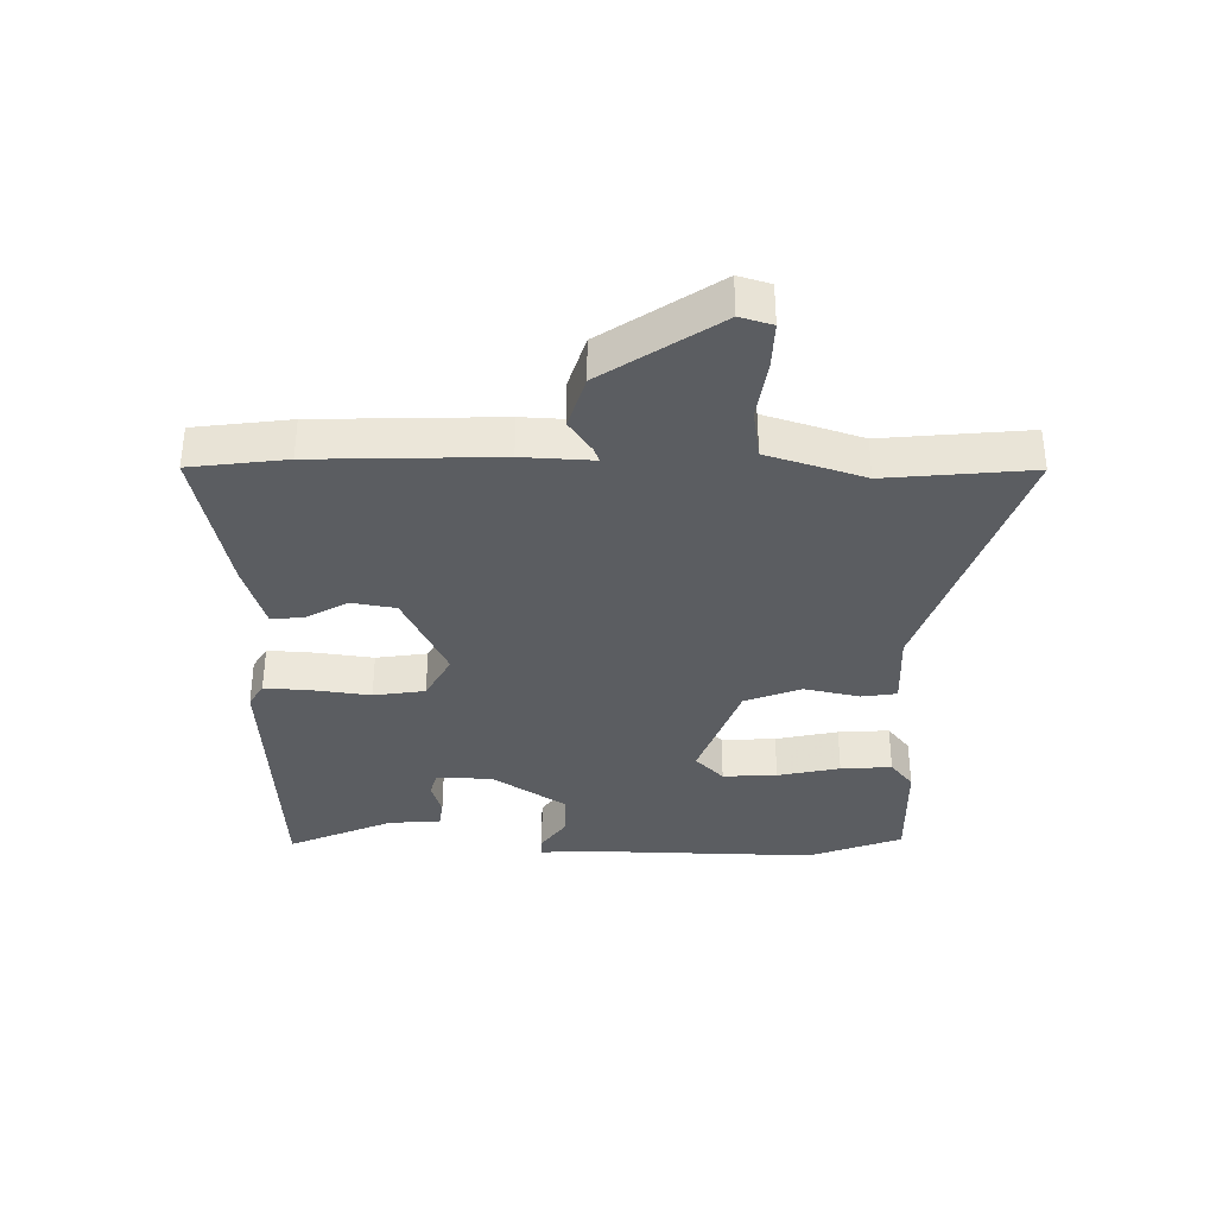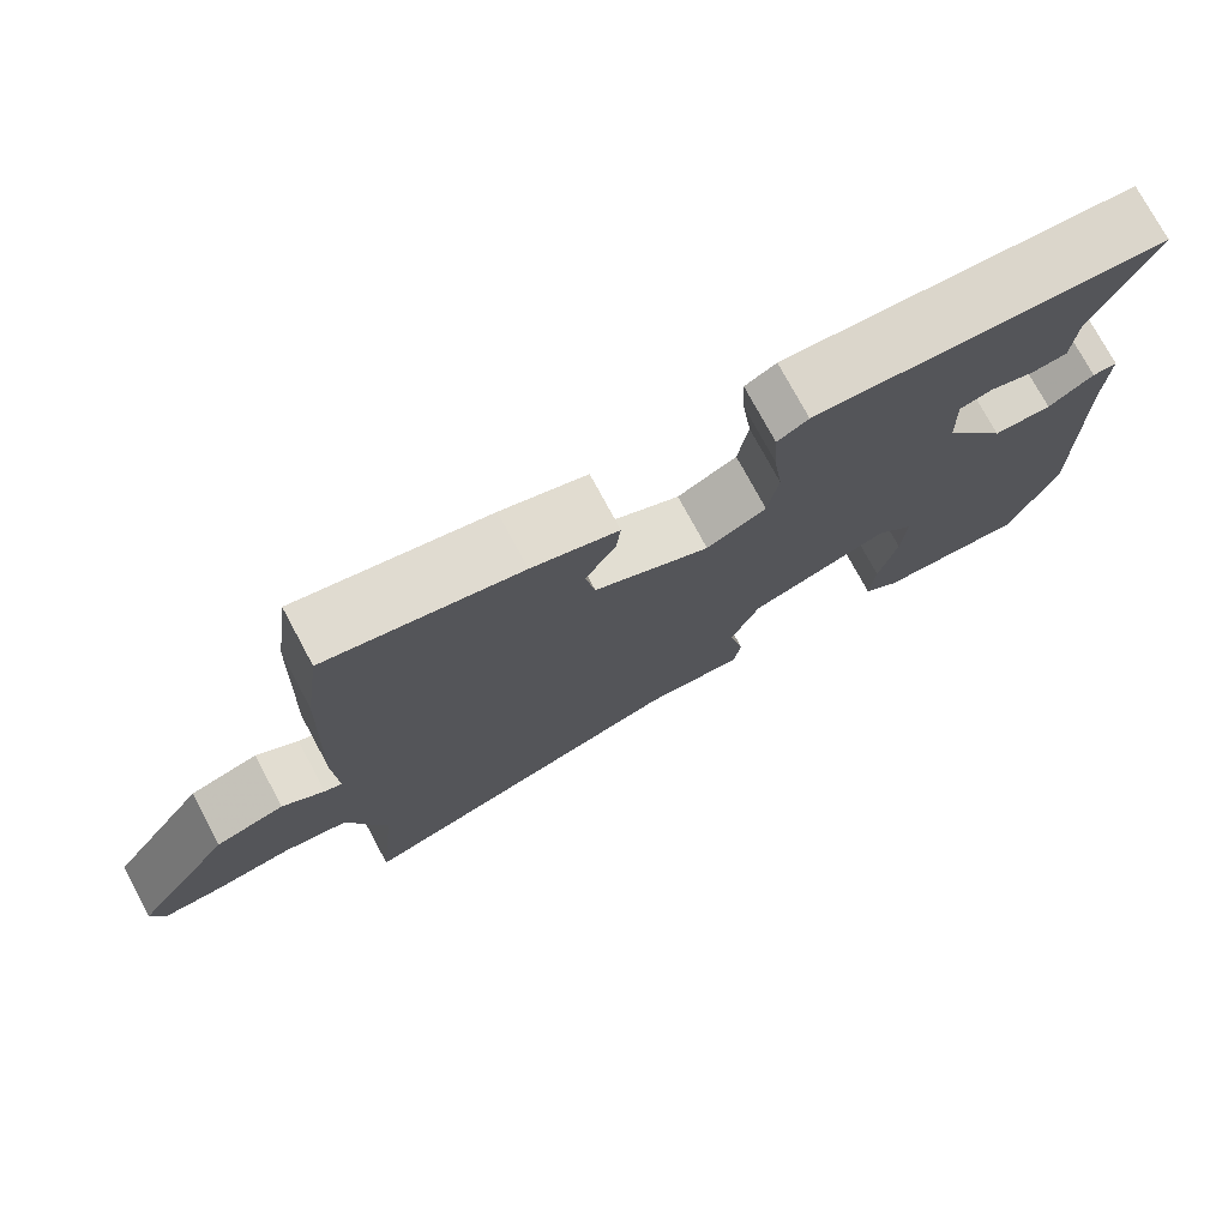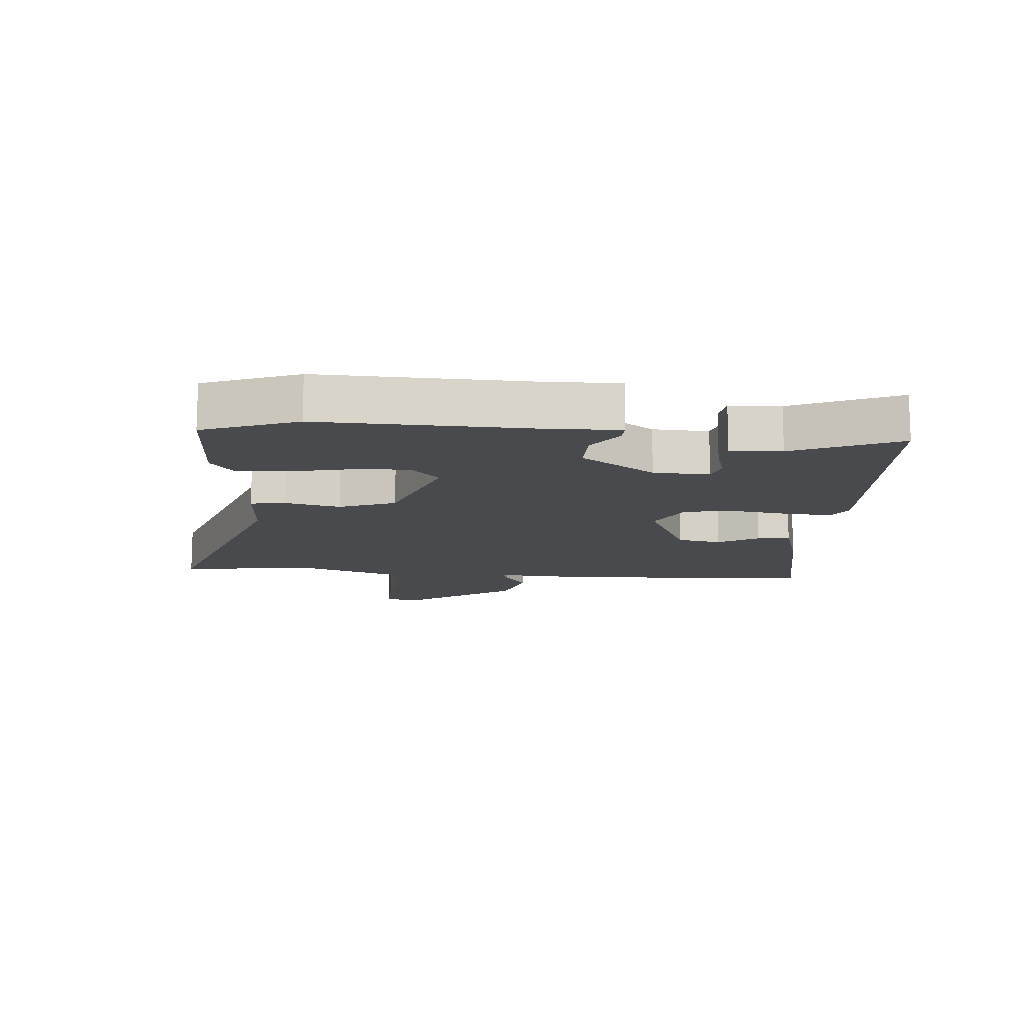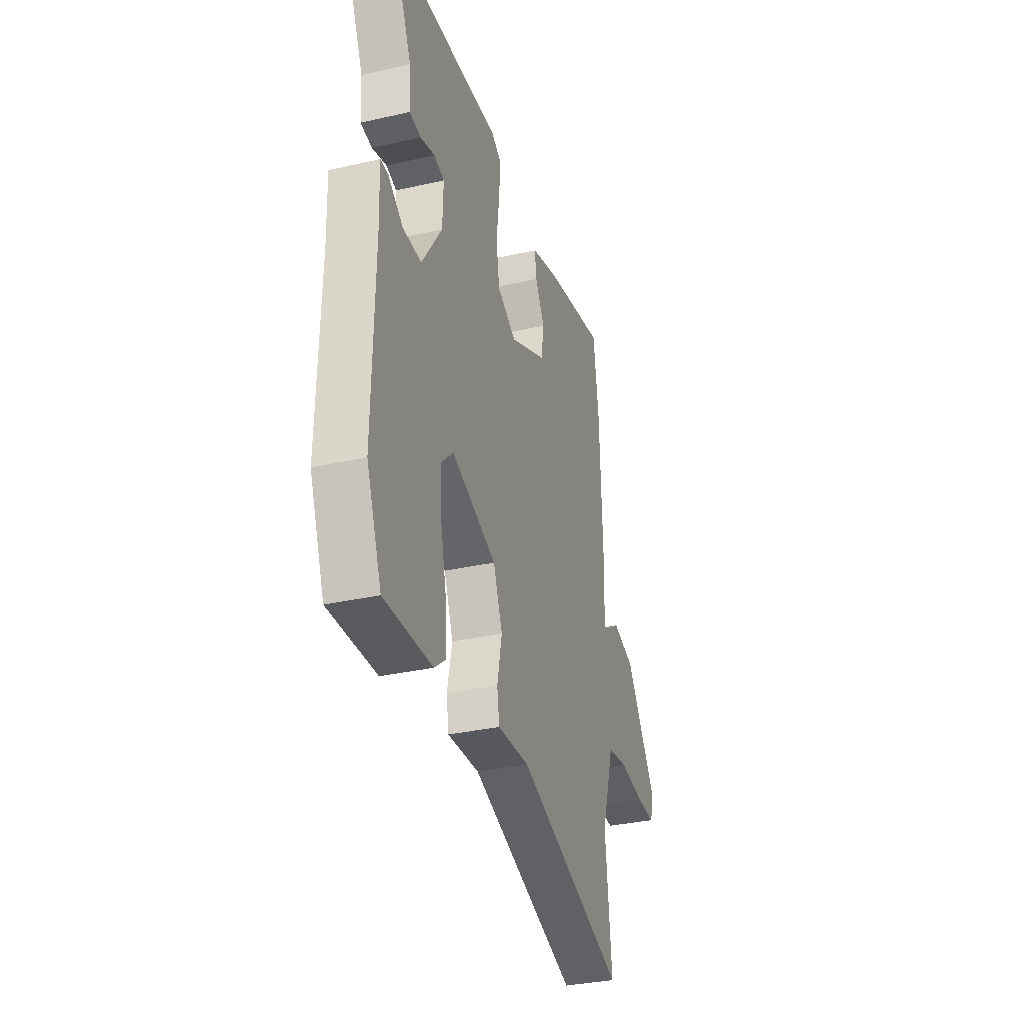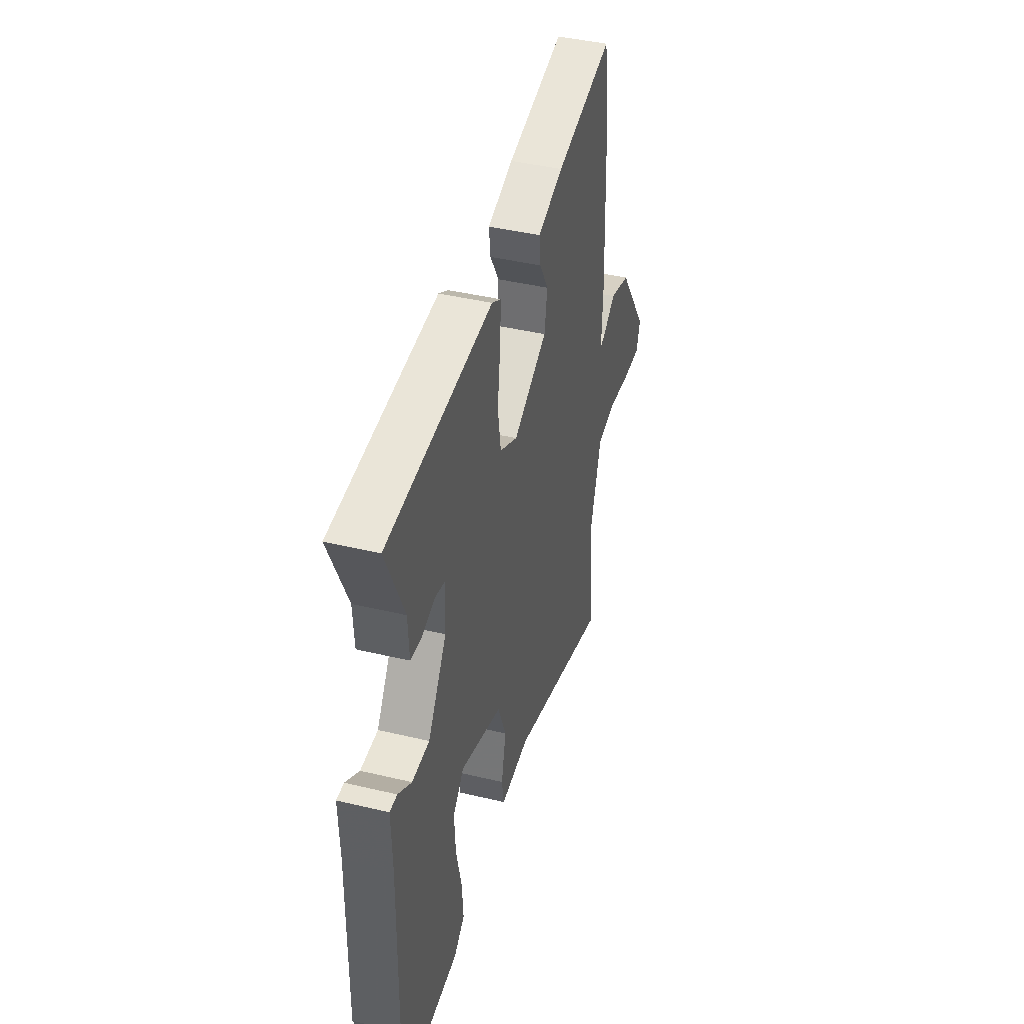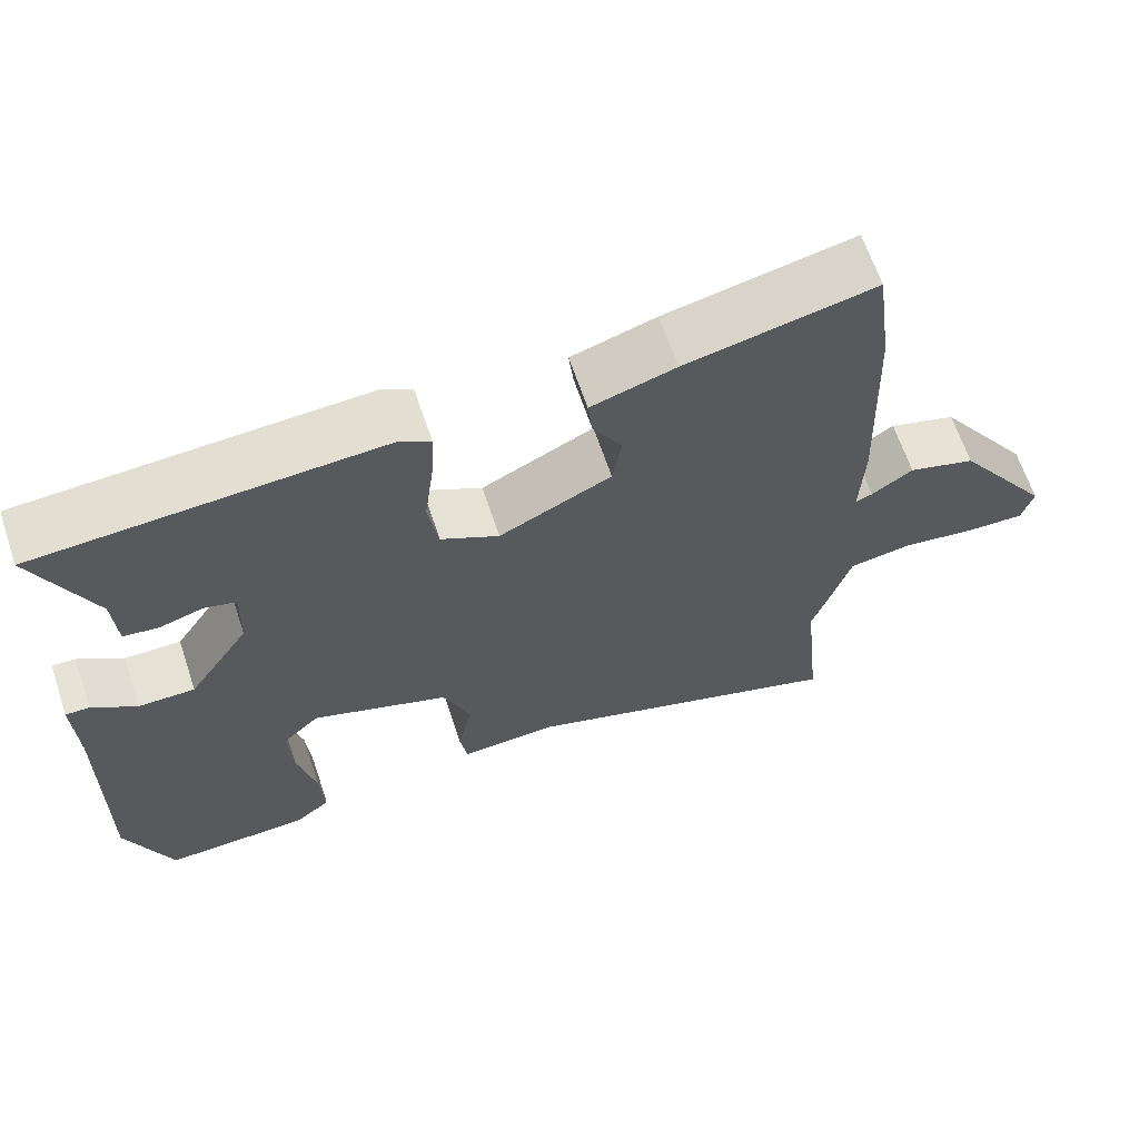
<metadata>
{"format":"obj","ext":"obj","renderer":"f3d","projection":"perspective","resolution":1024,"background":"white","views":[{"elev":-35.4,"azim":88.8,"up":"+Y"},{"elev":75.7,"azim":151.7,"up":"+Z"},{"elev":-13.2,"azim":-95.3,"up":"+Y"},{"elev":-33.5,"azim":-72.8,"up":"+Z"},{"elev":42.5,"azim":-74.1,"up":"+Z"},{"elev":64.8,"azim":-18.5,"up":"+Z"}]}
</metadata>
<code>
v -0.492 0.07 -0.521
v -0.551 0.07 -0.369
v -0.545 0.07 -0.028
v -0.549 0.07 0.091
v -0.518 0.07 0.09
v -0.461 0.07 0.05
v -0.388 0.07 0.05
v -0.309 0.07 0.17
v -0.306 0.07 0.261
v -0.347 0.07 0.272
v -0.404 0.07 0.255
v -0.449 0.07 0.261
v -0.454 0.07 0.344
v -0.53 0.07 0.515
v -0.087 0.07 0.541
v -0.048 0.07 0.518
v -0.052 0.07 0.444
v -0.064 0.07 0.35
v -0.051 0.07 0.267
v 0.024 0.07 0.227
v 0.169 0.07 0.298
v 0.181 0.07 0.37
v 0.143 0.07 0.435
v 0.137 0.07 0.489
v 0.246 0.07 0.523
v 0.49 0.07 0.575
v 0.511 0.07 0.42
v 0.522 0.07 0.124
v 0.517 0.07 0.01
v 0.539 0.07 0.018
v 0.592 0.07 0.055
v 0.679 0.07 0.029
v 0.804 0.07 -0.154
v 0.789 0.07 -0.206
v 0.714 0.07 -0.204
v 0.616 0.07 -0.19
v 0.535 0.07 -0.203
v 0.51 0.07 -0.285
v 0.486 0.07 -0.36
v 0.51 0.07 -0.594
v 0.082 0.07 -0.453
v -0.043 0.07 -0.46
v -0.052 0.07 -0.403
v -0.033 0.07 -0.313
v -0.069 0.07 -0.222
v -0.246 0.07 -0.159
v -0.293 0.07 -0.205
v -0.288 0.07 -0.293
v -0.265 0.07 -0.394
v -0.259 0.07 -0.477
v -0.305 0.07 -0.514
v -0.492 0 -0.521
v -0.551 0 -0.369
v -0.545 0 -0.028
v -0.549 0 0.091
v -0.518 0 0.09
v -0.461 0 0.05
v -0.388 0 0.05
v -0.309 0 0.17
v -0.306 0 0.261
v -0.347 0 0.272
v -0.404 0 0.255
v -0.449 0 0.261
v -0.454 0 0.344
v -0.53 0 0.515
v -0.087 0 0.541
v -0.048 0 0.518
v -0.052 0 0.444
v -0.064 0 0.35
v -0.051 0 0.267
v 0.024 0 0.227
v 0.169 0 0.298
v 0.181 0 0.37
v 0.143 0 0.435
v 0.137 0 0.489
v 0.246 0 0.523
v 0.49 0 0.575
v 0.511 0 0.42
v 0.522 0 0.124
v 0.517 0 0.01
v 0.539 0 0.018
v 0.592 0 0.055
v 0.679 0 0.029
v 0.804 0 -0.154
v 0.789 0 -0.206
v 0.714 0 -0.204
v 0.616 0 -0.19
v 0.535 0 -0.203
v 0.51 0 -0.285
v 0.486 0 -0.36
v 0.51 0 -0.594
v 0.082 0 -0.453
v -0.043 0 -0.46
v -0.052 0 -0.403
v -0.033 0 -0.313
v -0.069 0 -0.222
v -0.246 0 -0.159
v -0.293 0 -0.205
v -0.288 0 -0.293
v -0.265 0 -0.394
v -0.259 0 -0.477
v -0.305 0 -0.514
f 1 2 3
f 51 1 3
f 50 51 3
f 49 50 3
f 48 49 3
f 4 5 6
f 3 4 6
f 48 3 6
f 47 48 6
f 46 47 6 7
f 45 46 7 8
f 41 42 43 44
f 41 44 45
f 40 41 45
f 39 40 45
f 45 8 9
f 39 45 9
f 38 39 9
f 37 38 9
f 34 35 36
f 33 34 36
f 32 33 36
f 31 32 36
f 30 31 36
f 29 30 36 37
f 27 28 29
f 26 27 29
f 25 26 29
f 24 25 29
f 23 24 29
f 22 23 29
f 21 22 29 37
f 20 21 37
f 19 20 37 9
f 16 17 18
f 15 16 18
f 14 15 18
f 13 14 18
f 19 9 10
f 18 19 10
f 13 18 10
f 10 11 12 13
f 54 53 52
f 54 52 102
f 54 102 101
f 54 101 100
f 54 100 99
f 57 56 55
f 57 55 54
f 57 54 99
f 57 99 98
f 58 57 98 97
f 59 58 97 96
f 95 94 93 92
f 96 95 92
f 96 92 91
f 96 91 90
f 60 59 96
f 60 96 90
f 60 90 89
f 60 89 88
f 87 86 85
f 87 85 84
f 87 84 83
f 87 83 82
f 87 82 81
f 88 87 81 80
f 80 79 78
f 80 78 77
f 80 77 76
f 80 76 75
f 80 75 74
f 80 74 73
f 88 80 73 72
f 88 72 71
f 60 88 71 70
f 69 68 67
f 69 67 66
f 69 66 65
f 69 65 64
f 61 60 70
f 61 70 69
f 61 69 64
f 64 63 62 61
f 1 52 53 2
f 2 53 54 3
f 3 54 55 4
f 4 55 56 5
f 5 56 57 6
f 6 57 58 7
f 7 58 59 8
f 8 59 60 9
f 9 60 61 10
f 10 61 62 11
f 11 62 63 12
f 12 63 64 13
f 13 64 65 14
f 14 65 66 15
f 15 66 67 16
f 16 67 68 17
f 17 68 69 18
f 18 69 70 19
f 19 70 71 20
f 20 71 72 21
f 21 72 73 22
f 22 73 74 23
f 23 74 75 24
f 24 75 76 25
f 25 76 77 26
f 26 77 78 27
f 27 78 79 28
f 28 79 80 29
f 29 80 81 30
f 30 81 82 31
f 31 82 83 32
f 32 83 84 33
f 33 84 85 34
f 34 85 86 35
f 35 86 87 36
f 36 87 88 37
f 37 88 89 38
f 38 89 90 39
f 39 90 91 40
f 40 91 92 41
f 41 92 93 42
f 42 93 94 43
f 43 94 95 44
f 44 95 96 45
f 45 96 97 46
f 46 97 98 47
f 47 98 99 48
f 48 99 100 49
f 49 100 101 50
f 50 101 102 51
f 51 102 52 1

</code>
